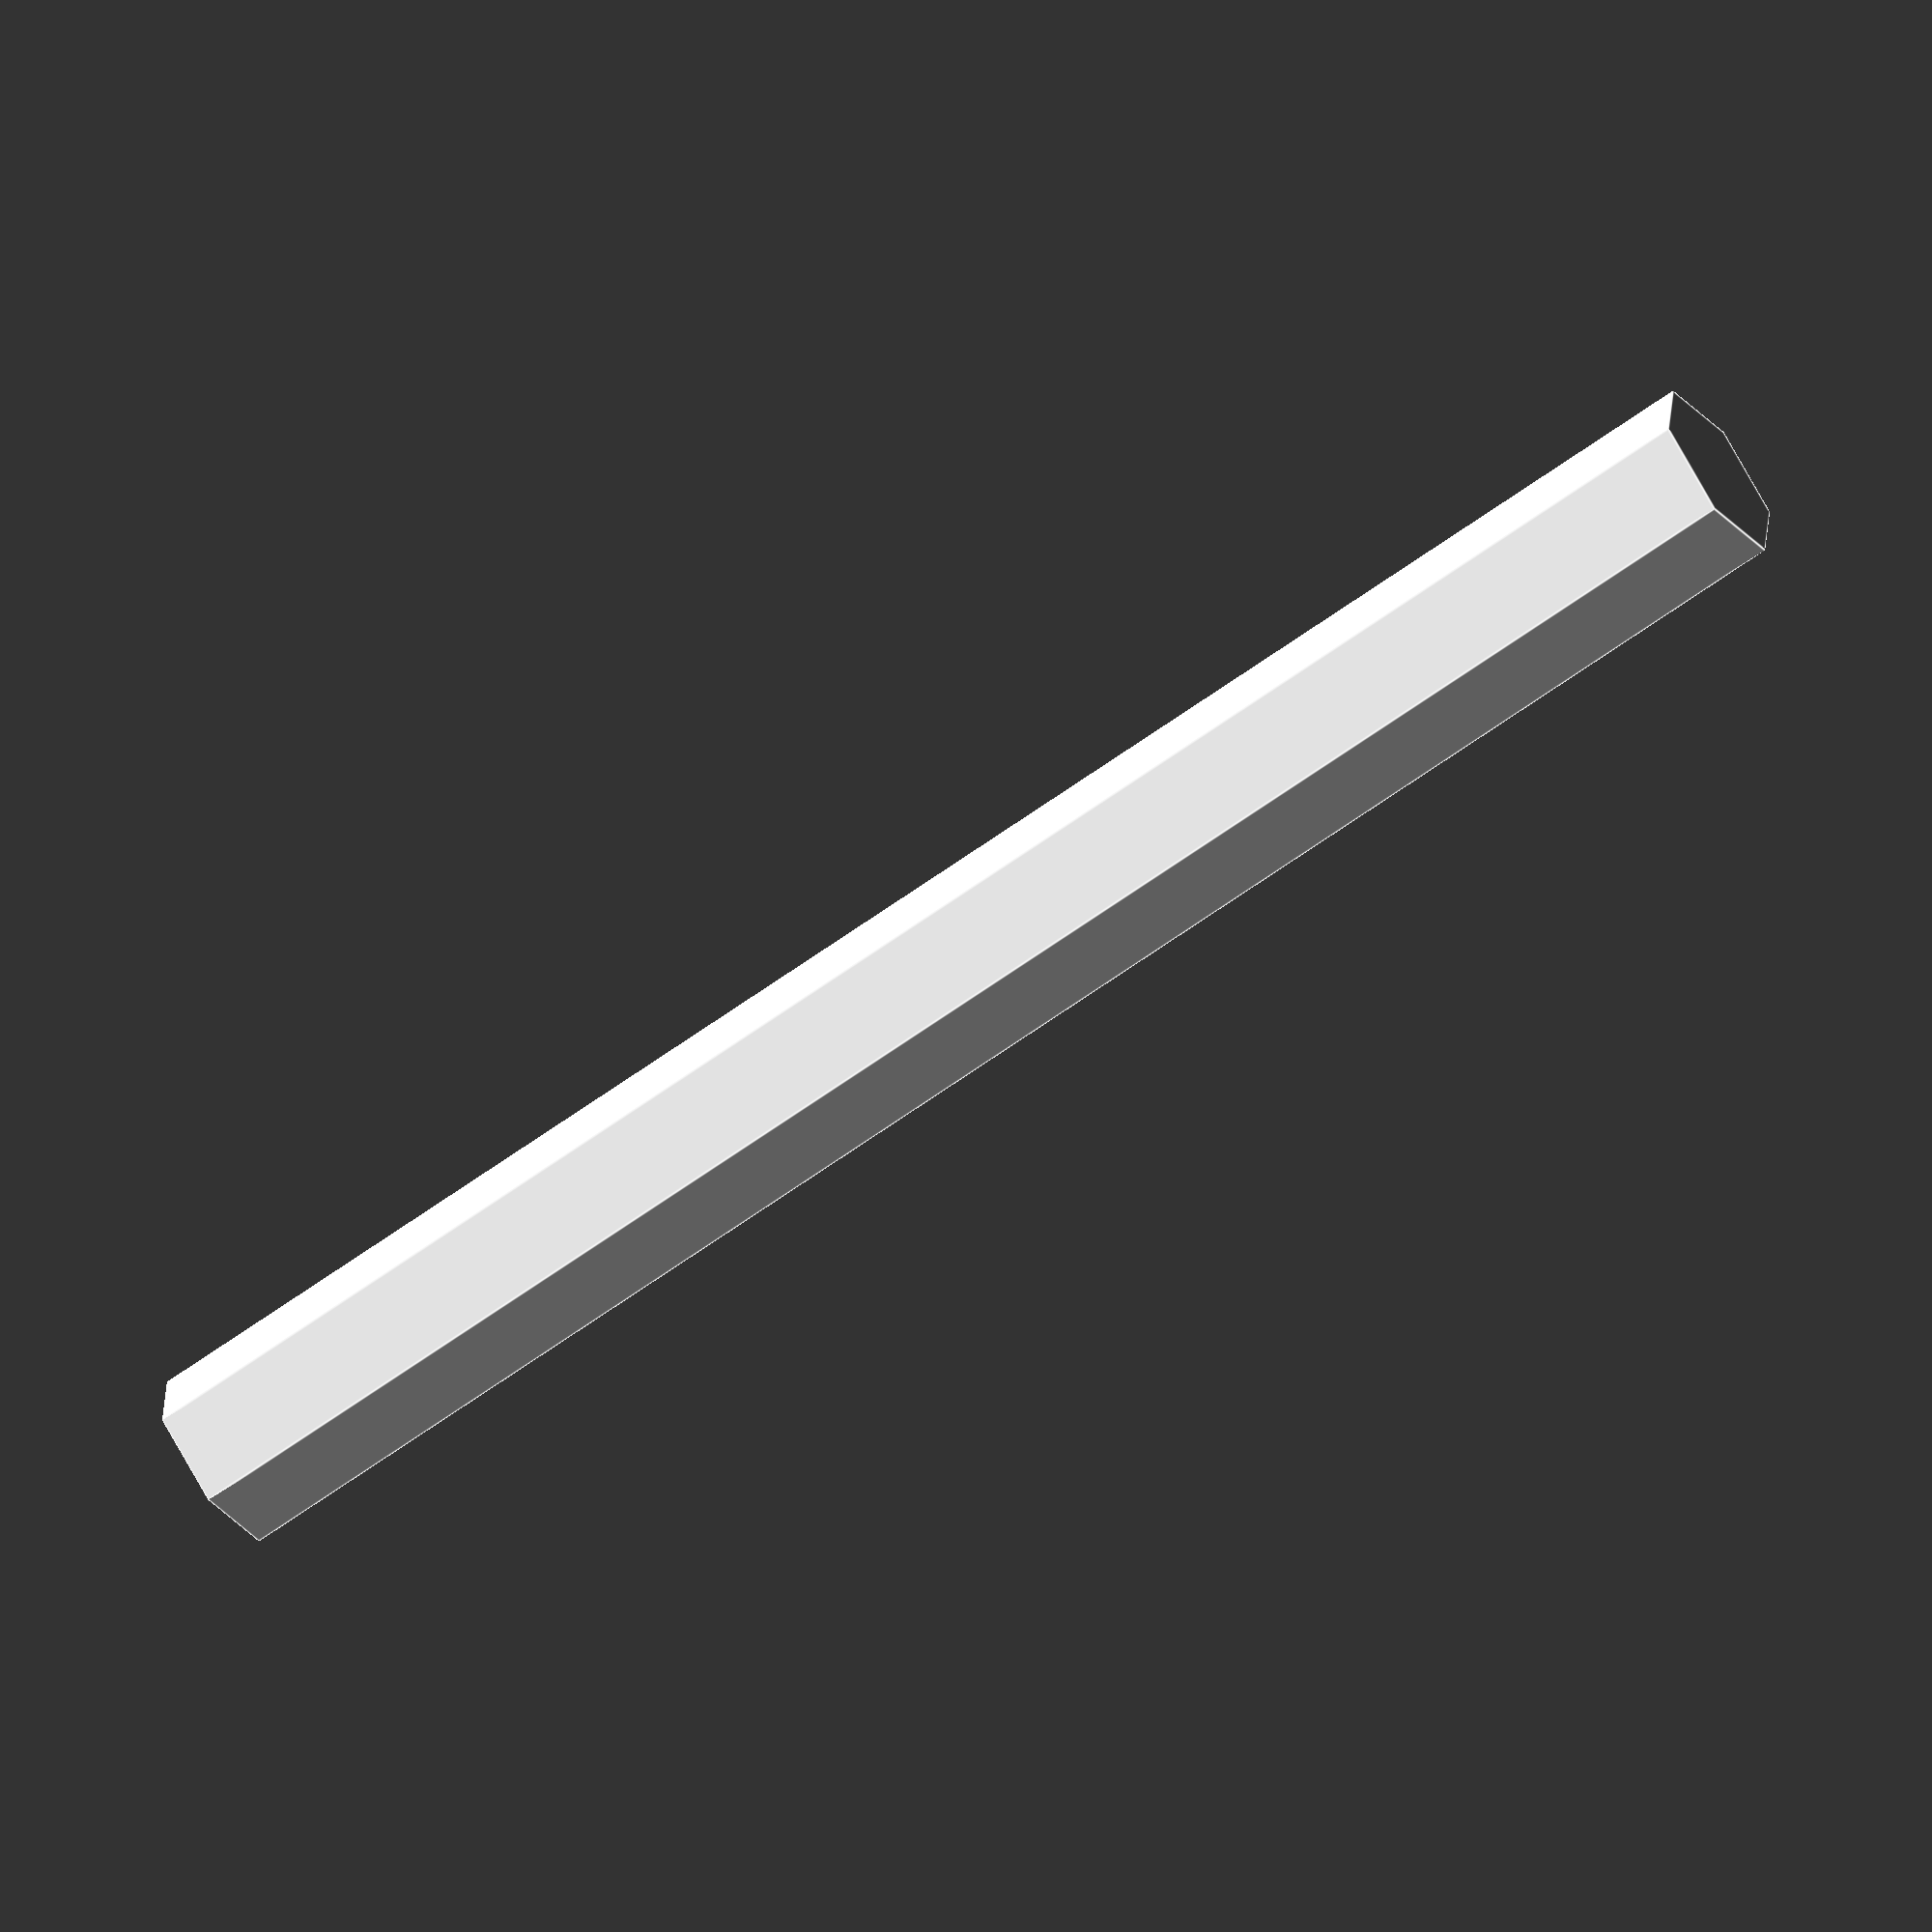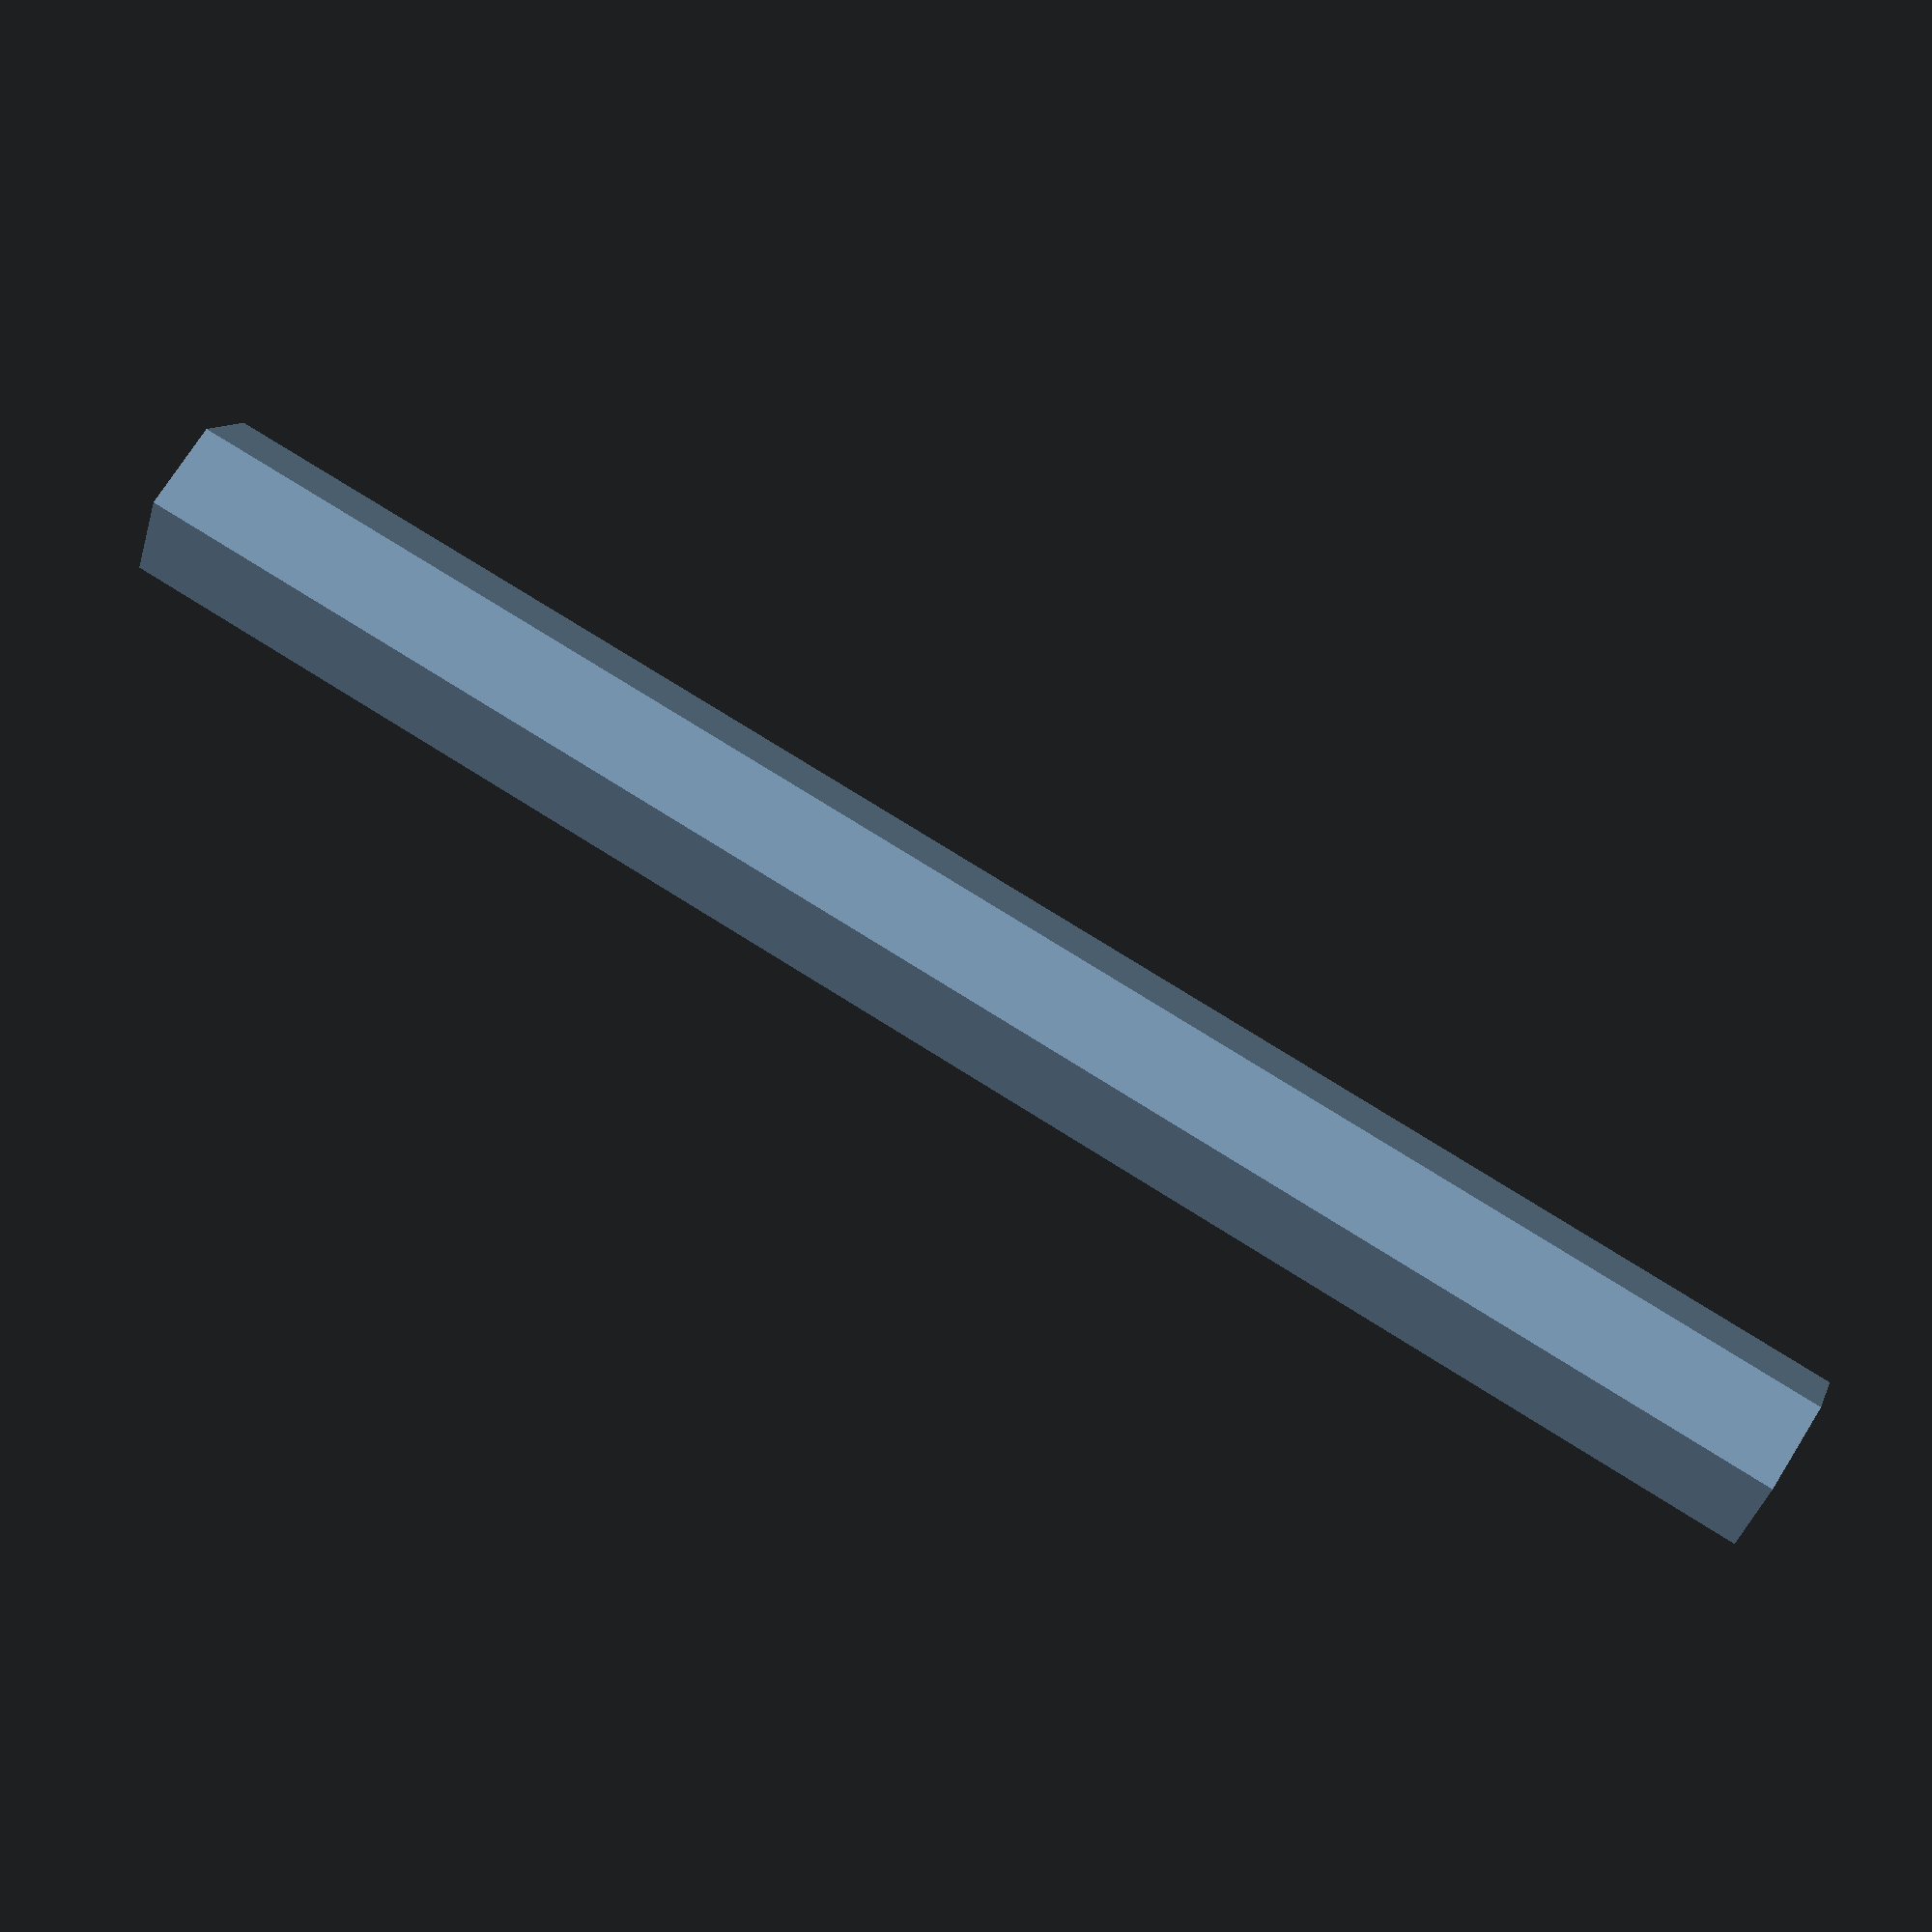
<openscad>
font1 = "Liberation Sans";
content = "Eric";

difference() {
    cylinder(h = 100, d= 10, center = true, $fn=6);
    
    translate([0,0,-1]) cylinder(h = 100, d = 7, center = true, $fn=100);
    translate ([-2,-4,45]) { rotate ([0,90,-90]) {
        linear_extrude(height = 2) {
            text(content, font = font1, size = 4, direction = "ltr", spacing = 1 );
    }}}
}
</openscad>
<views>
elev=62.0 azim=274.9 roll=306.7 proj=o view=edges
elev=284.9 azim=300.9 roll=302.2 proj=p view=wireframe
</views>
